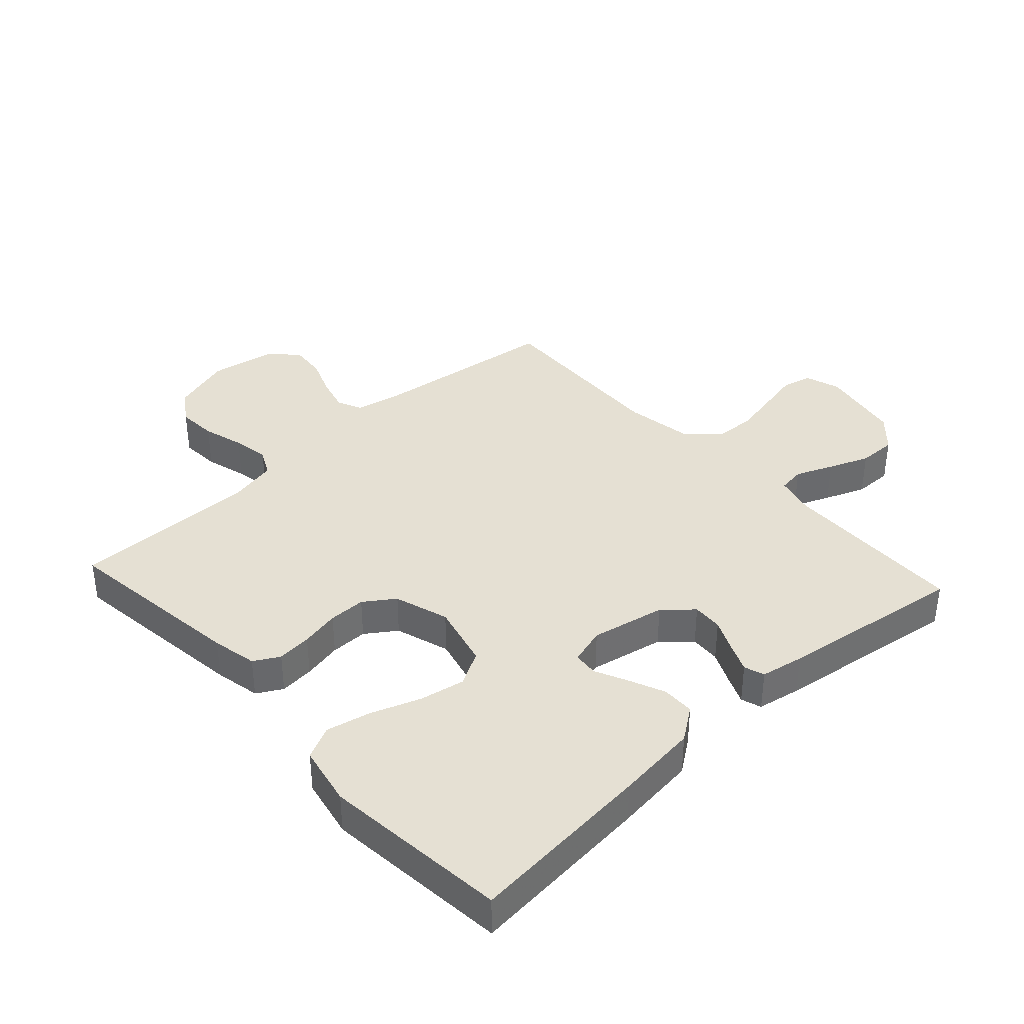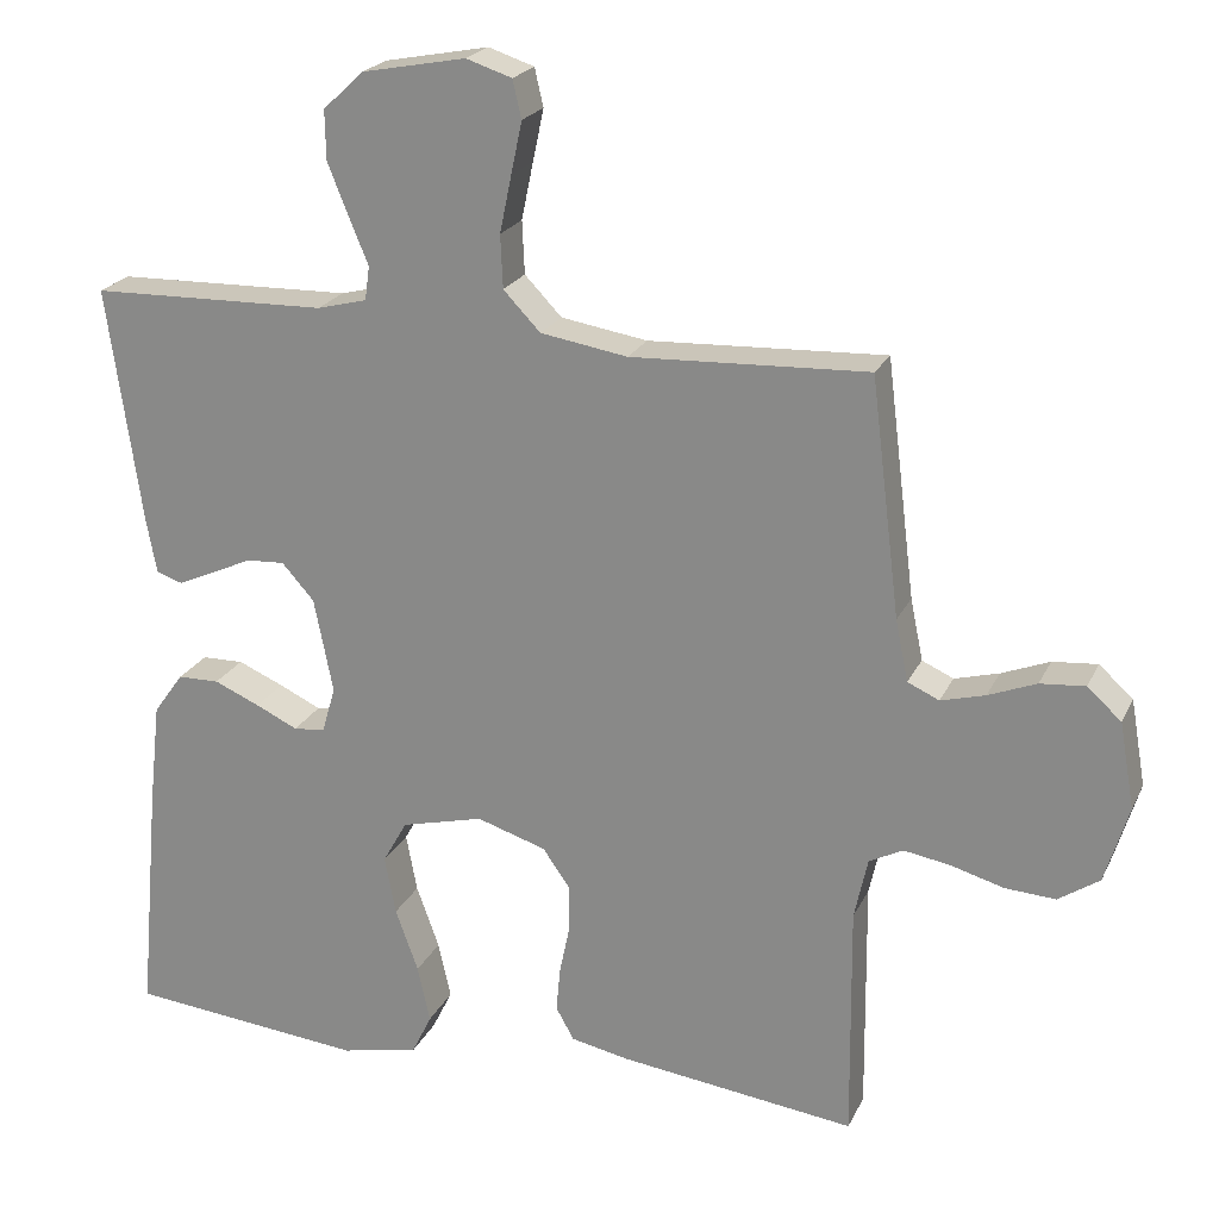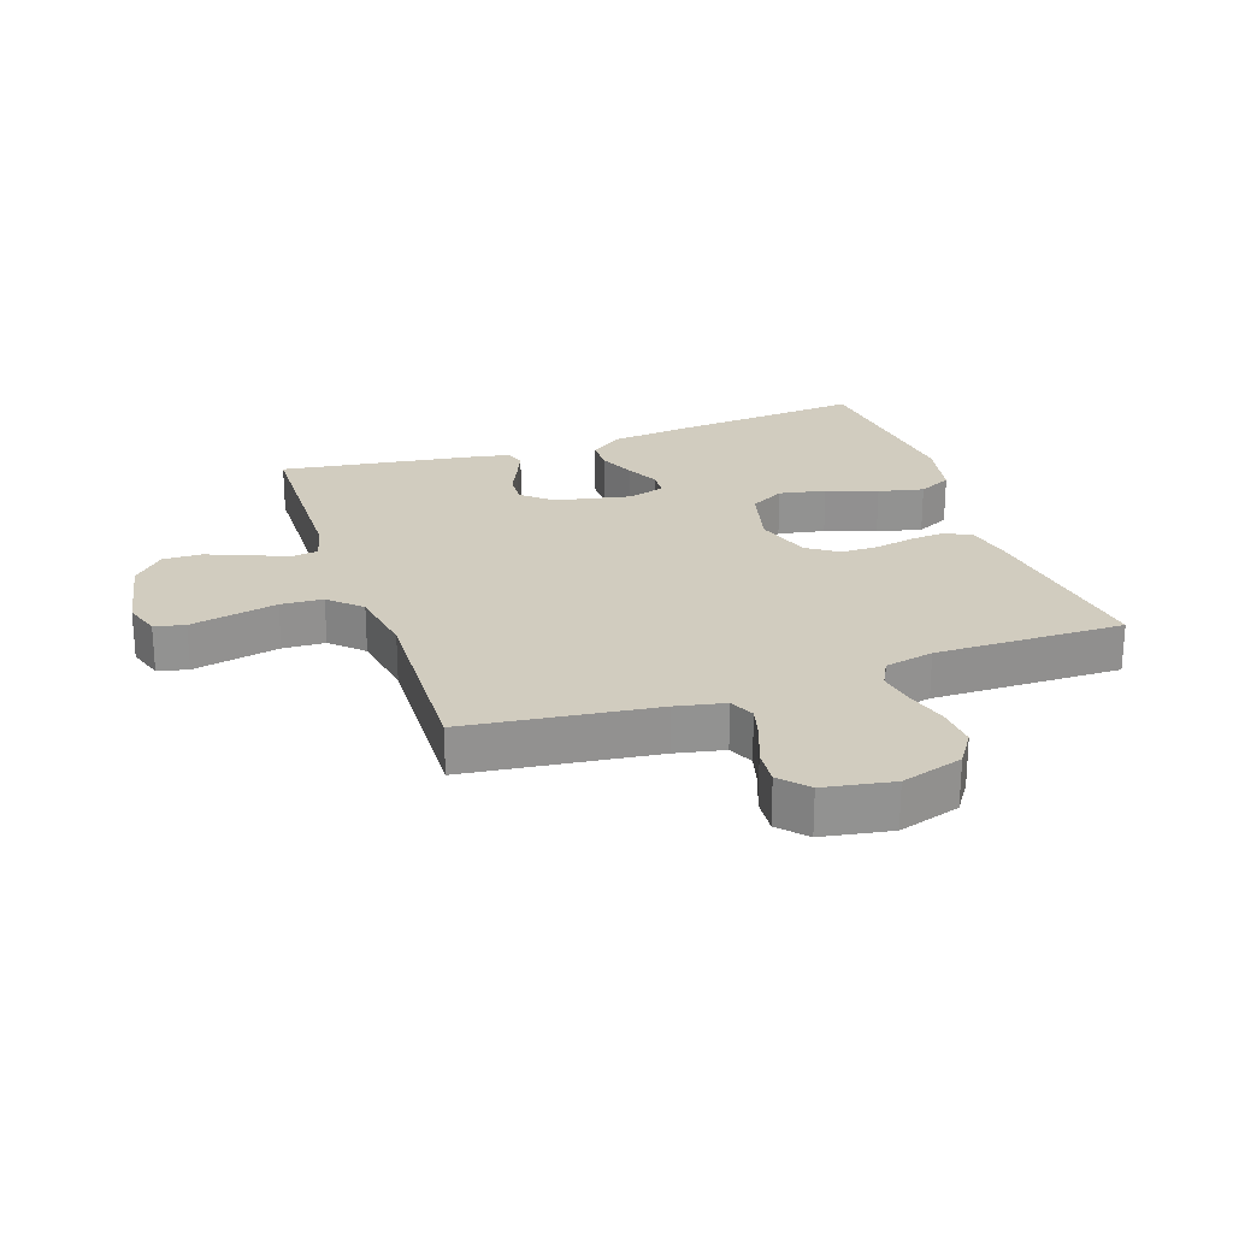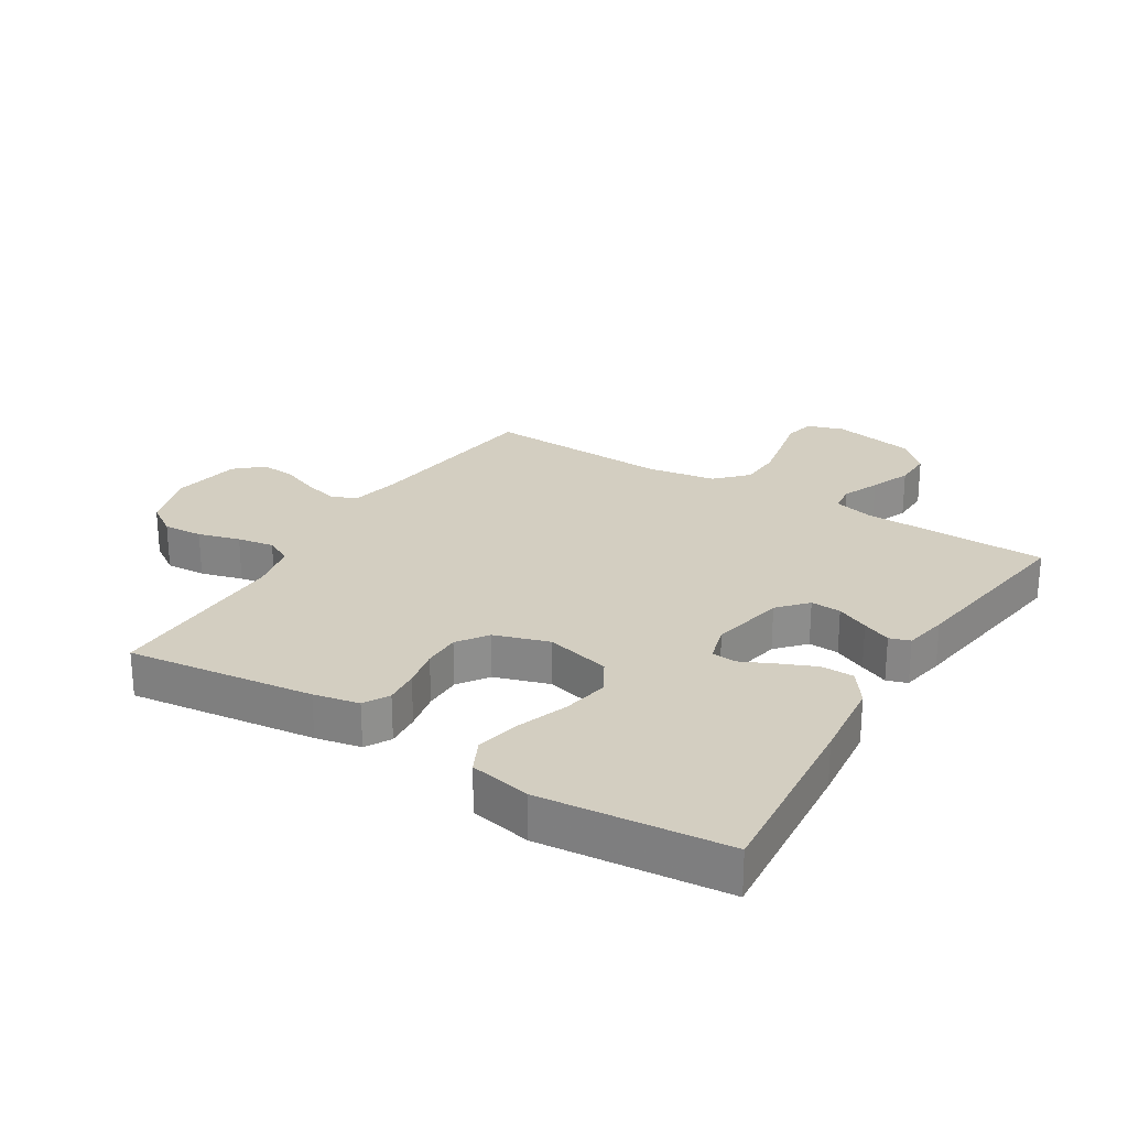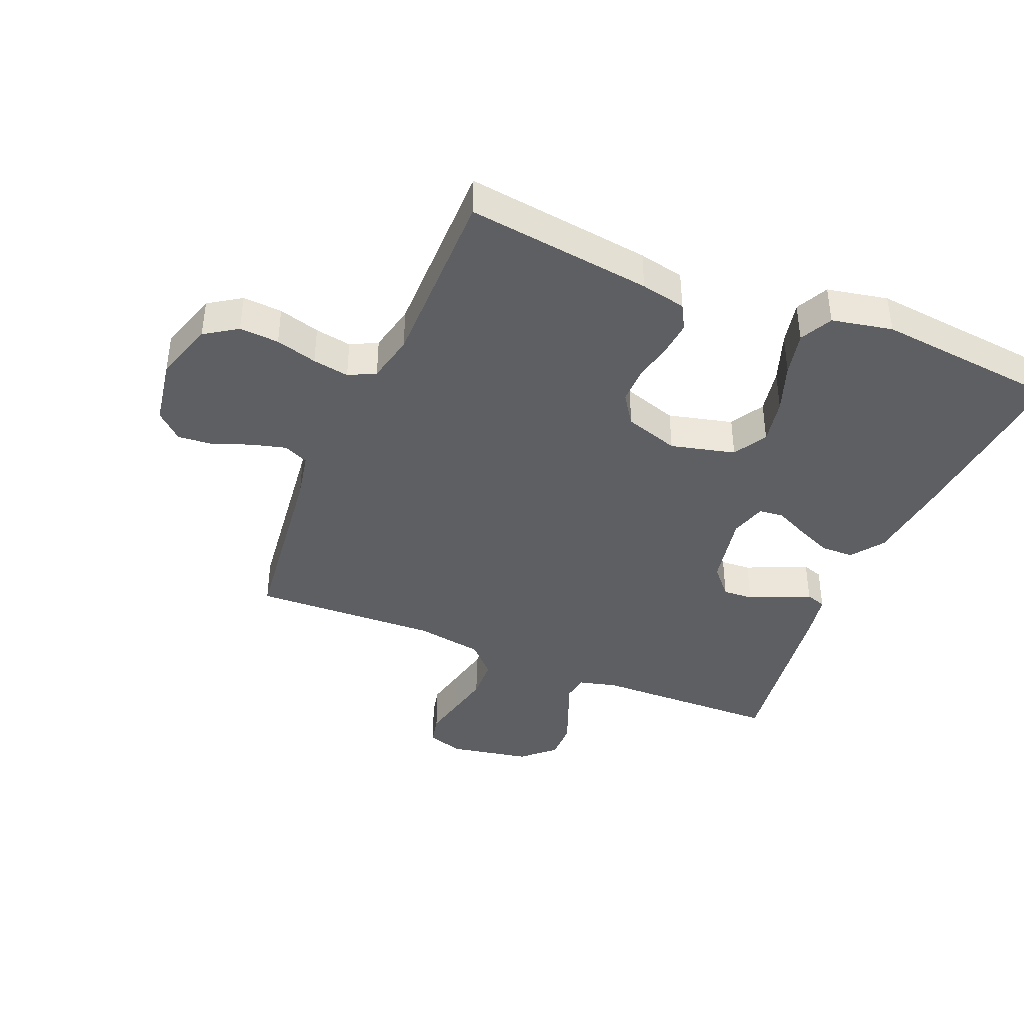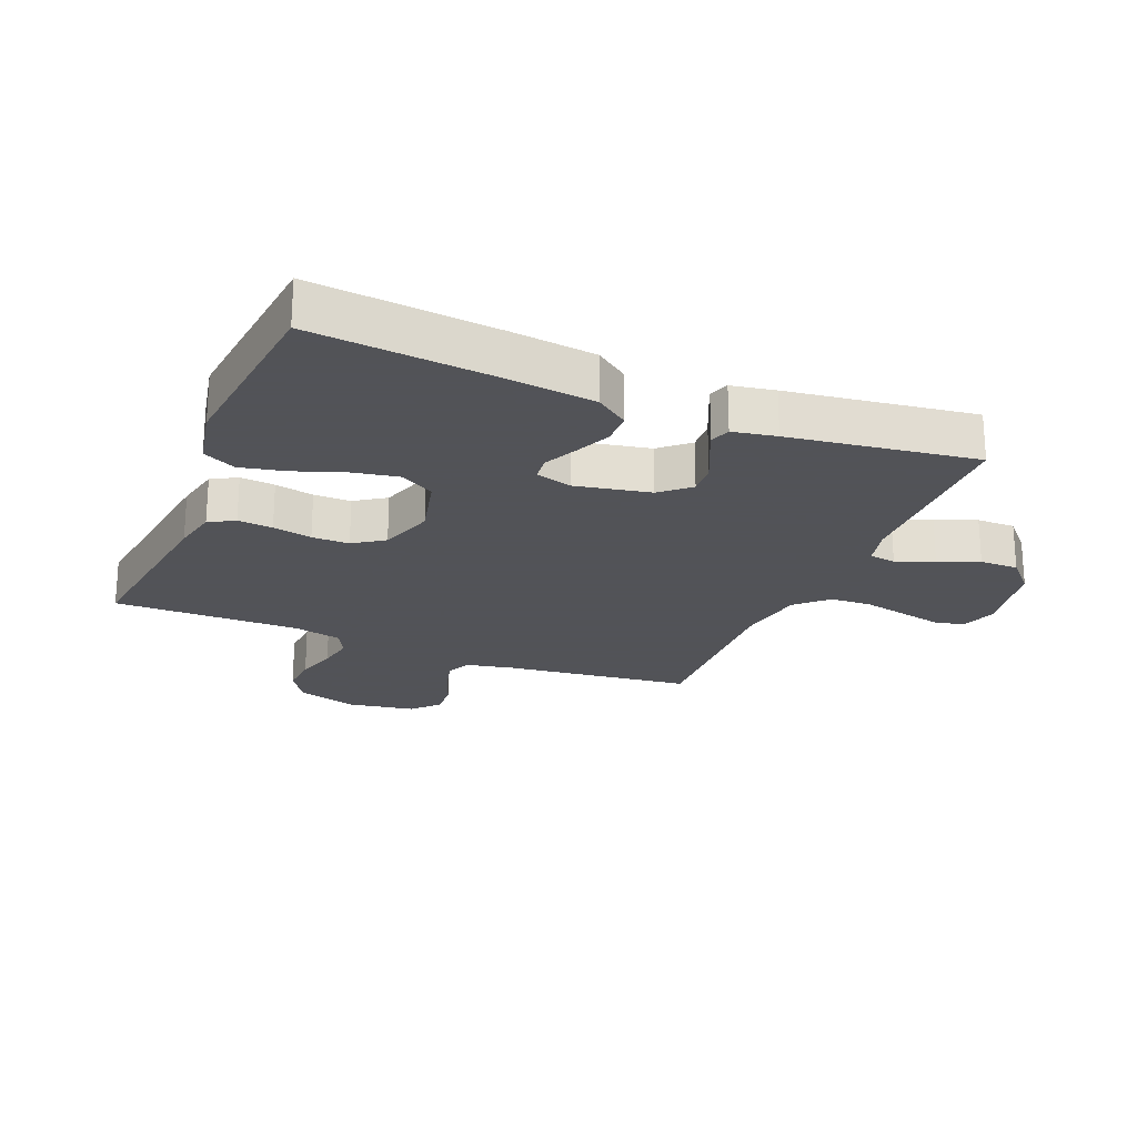
<metadata>
{"format":"obj","ext":"obj","renderer":"f3d","projection":"perspective","resolution":1024,"background":"white","views":[{"elev":38.0,"azim":-132.5,"up":"+Y"},{"elev":21.9,"azim":20.0,"up":"+Z"},{"elev":24.1,"azim":71.1,"up":"+Y"},{"elev":25.3,"azim":-148.2,"up":"+Y"},{"elev":-40.5,"azim":157.2,"up":"+Y"},{"elev":-22.5,"azim":-112.6,"up":"+Y"}]}
</metadata>
<code>
v -0.5 0.07 0.5
v -0.2 0.07 0.507
v -0.137 0.07 0.523
v -0.131 0.07 0.566
v -0.156 0.07 0.626
v -0.182 0.07 0.691
v -0.183 0.07 0.753
v -0.132 0.07 0.801
v 0 0.07 0.826
v 0.058 0.07 0.807
v 0.069 0.07 0.759
v 0.055 0.07 0.693
v 0.04 0.07 0.621
v 0.043 0.07 0.554
v 0.09 0.07 0.505
v 0.2 0.07 0.487
v 0.5 0.07 0.5
v 0.537 0.07 0.2
v 0.553 0.07 0.122
v 0.593 0.07 0.104
v 0.649 0.07 0.119
v 0.71 0.07 0.143
v 0.767 0.07 0.148
v 0.81 0.07 0.109
v 0.829 0.07 0
v 0.799 0.07 -0.098
v 0.747 0.07 -0.133
v 0.683 0.07 -0.129
v 0.616 0.07 -0.11
v 0.557 0.07 -0.1
v 0.514 0.07 -0.122
v 0.497 0.07 -0.2
v 0.5 0.07 -0.5
v 0.2 0.07 -0.462
v 0.127 0.07 -0.447
v 0.104 0.07 -0.406
v 0.109 0.07 -0.35
v 0.122 0.07 -0.287
v 0.122 0.07 -0.227
v 0.088 0.07 -0.178
v 0 0.07 -0.15
v -0.104 0.07 -0.176
v -0.135 0.07 -0.231
v -0.121 0.07 -0.305
v -0.092 0.07 -0.385
v -0.076 0.07 -0.457
v -0.102 0.07 -0.51
v -0.2 0.07 -0.53
v -0.5 0.07 -0.5
v -0.473 0.07 -0.2
v -0.458 0.07 -0.067
v -0.42 0.07 -0.014
v -0.367 0.07 -0.013
v -0.309 0.07 -0.038
v -0.256 0.07 -0.063
v -0.216 0.07 -0.059
v -0.199 0.07 0
v -0.223 0.07 0.12
v -0.264 0.07 0.166
v -0.313 0.07 0.163
v -0.365 0.07 0.139
v -0.411 0.07 0.119
v -0.444 0.07 0.13
v -0.457 0.07 0.2
v -0.5 0 0.5
v -0.2 0 0.507
v -0.137 0 0.523
v -0.131 0 0.566
v -0.156 0 0.626
v -0.182 0 0.691
v -0.183 0 0.753
v -0.132 0 0.801
v 0 0 0.826
v 0.058 0 0.807
v 0.069 0 0.759
v 0.055 0 0.693
v 0.04 0 0.621
v 0.043 0 0.554
v 0.09 0 0.505
v 0.2 0 0.487
v 0.5 0 0.5
v 0.537 0 0.2
v 0.553 0 0.122
v 0.593 0 0.104
v 0.649 0 0.119
v 0.71 0 0.143
v 0.767 0 0.148
v 0.81 0 0.109
v 0.829 0 0
v 0.799 0 -0.098
v 0.747 0 -0.133
v 0.683 0 -0.129
v 0.616 0 -0.11
v 0.557 0 -0.1
v 0.514 0 -0.122
v 0.497 0 -0.2
v 0.5 0 -0.5
v 0.2 0 -0.462
v 0.127 0 -0.447
v 0.104 0 -0.406
v 0.109 0 -0.35
v 0.122 0 -0.287
v 0.122 0 -0.227
v 0.088 0 -0.178
v 0 0 -0.15
v -0.104 0 -0.176
v -0.135 0 -0.231
v -0.121 0 -0.305
v -0.092 0 -0.385
v -0.076 0 -0.457
v -0.102 0 -0.51
v -0.2 0 -0.53
v -0.5 0 -0.5
v -0.473 0 -0.2
v -0.458 0 -0.067
v -0.42 0 -0.014
v -0.367 0 -0.013
v -0.309 0 -0.038
v -0.256 0 -0.063
v -0.216 0 -0.059
v -0.199 0 0
v -0.223 0 0.12
v -0.264 0 0.166
v -0.313 0 0.163
v -0.365 0 0.139
v -0.411 0 0.119
v -0.444 0 0.13
v -0.457 0 0.2
f 63 64 1 2
f 60 61 62 63
f 60 63 2 3
f 59 60 3
f 58 59 3
f 57 58 3
f 52 53 54 55
f 50 51 52 55
f 50 55 56
f 49 50 56
f 48 49 56
f 47 48 56 57
f 44 45 46 47
f 43 44 47 57
f 35 36 37 38
f 35 38 39
f 32 33 34 35
f 31 32 35 39
f 30 31 39 40
f 26 27 28 29
f 26 29 30
f 25 26 30
f 21 22 23 24
f 20 21 24 25
f 16 17 18
f 15 16 18 19
f 9 10 11 12
f 9 12 13
f 8 9 13 14
f 4 5 6 7
f 4 7 8 14
f 42 43 57 3
f 25 30 40 41
f 20 25 41
f 19 20 41 42
f 15 19 42 3
f 3 4 14 15
f 66 65 128 127
f 127 126 125 124
f 67 66 127 124
f 67 124 123
f 67 123 122
f 67 122 121
f 119 118 117 116
f 119 116 115 114
f 120 119 114
f 120 114 113
f 120 113 112
f 121 120 112 111
f 111 110 109 108
f 121 111 108 107
f 102 101 100 99
f 103 102 99
f 99 98 97 96
f 103 99 96 95
f 104 103 95 94
f 93 92 91 90
f 94 93 90
f 94 90 89
f 88 87 86 85
f 89 88 85 84
f 82 81 80
f 83 82 80 79
f 76 75 74 73
f 77 76 73
f 78 77 73 72
f 71 70 69 68
f 78 72 71 68
f 67 121 107 106
f 105 104 94 89
f 105 89 84
f 106 105 84 83
f 67 106 83 79
f 79 78 68 67
f 1 65 66 2
f 2 66 67 3
f 3 67 68 4
f 4 68 69 5
f 5 69 70 6
f 6 70 71 7
f 7 71 72 8
f 8 72 73 9
f 9 73 74 10
f 10 74 75 11
f 11 75 76 12
f 12 76 77 13
f 13 77 78 14
f 14 78 79 15
f 15 79 80 16
f 16 80 81 17
f 17 81 82 18
f 18 82 83 19
f 19 83 84 20
f 20 84 85 21
f 21 85 86 22
f 22 86 87 23
f 23 87 88 24
f 24 88 89 25
f 25 89 90 26
f 26 90 91 27
f 27 91 92 28
f 28 92 93 29
f 29 93 94 30
f 30 94 95 31
f 31 95 96 32
f 32 96 97 33
f 33 97 98 34
f 34 98 99 35
f 35 99 100 36
f 36 100 101 37
f 37 101 102 38
f 38 102 103 39
f 39 103 104 40
f 40 104 105 41
f 41 105 106 42
f 42 106 107 43
f 43 107 108 44
f 44 108 109 45
f 45 109 110 46
f 46 110 111 47
f 47 111 112 48
f 48 112 113 49
f 49 113 114 50
f 50 114 115 51
f 51 115 116 52
f 52 116 117 53
f 53 117 118 54
f 54 118 119 55
f 55 119 120 56
f 56 120 121 57
f 57 121 122 58
f 58 122 123 59
f 59 123 124 60
f 60 124 125 61
f 61 125 126 62
f 62 126 127 63
f 63 127 128 64
f 64 128 65 1

</code>
